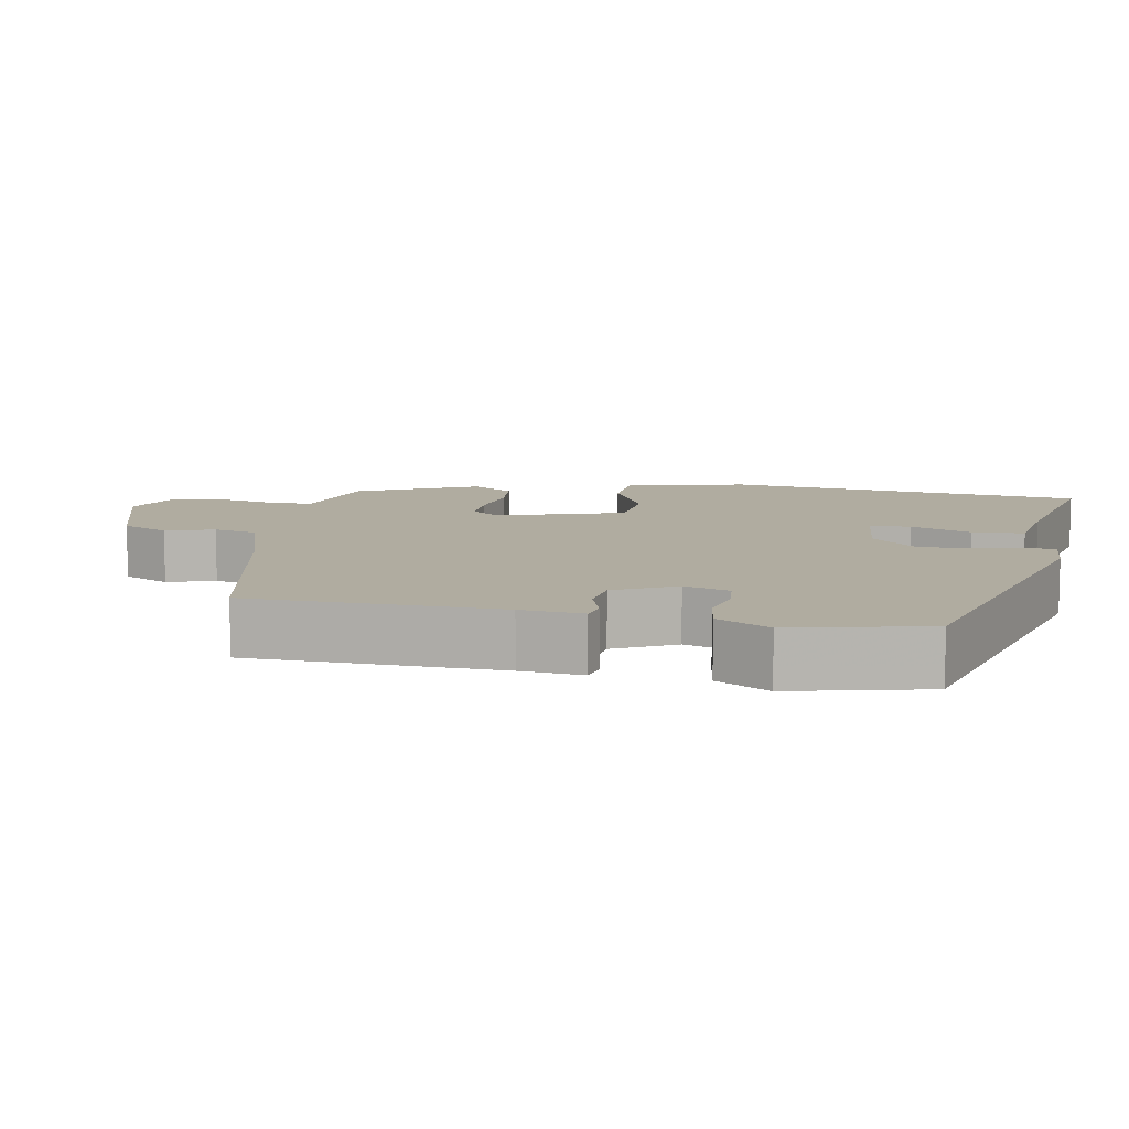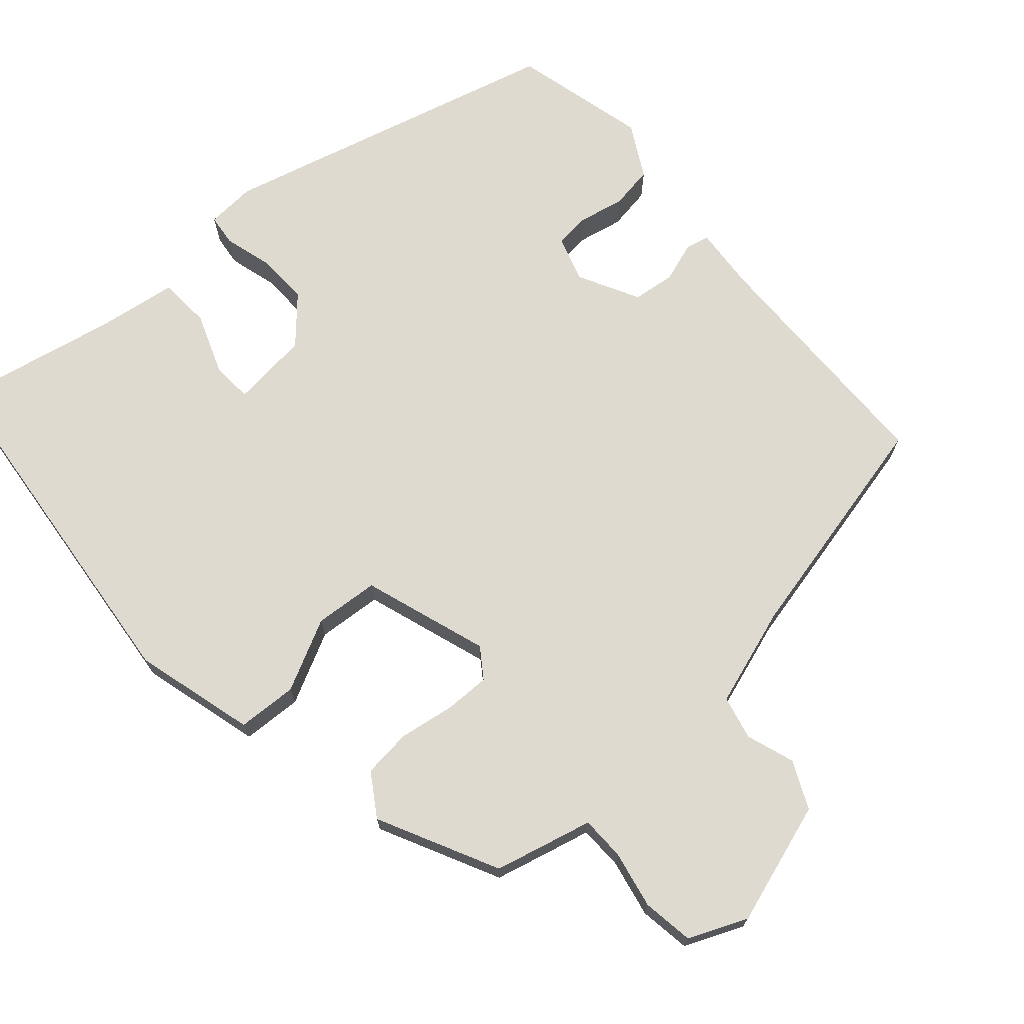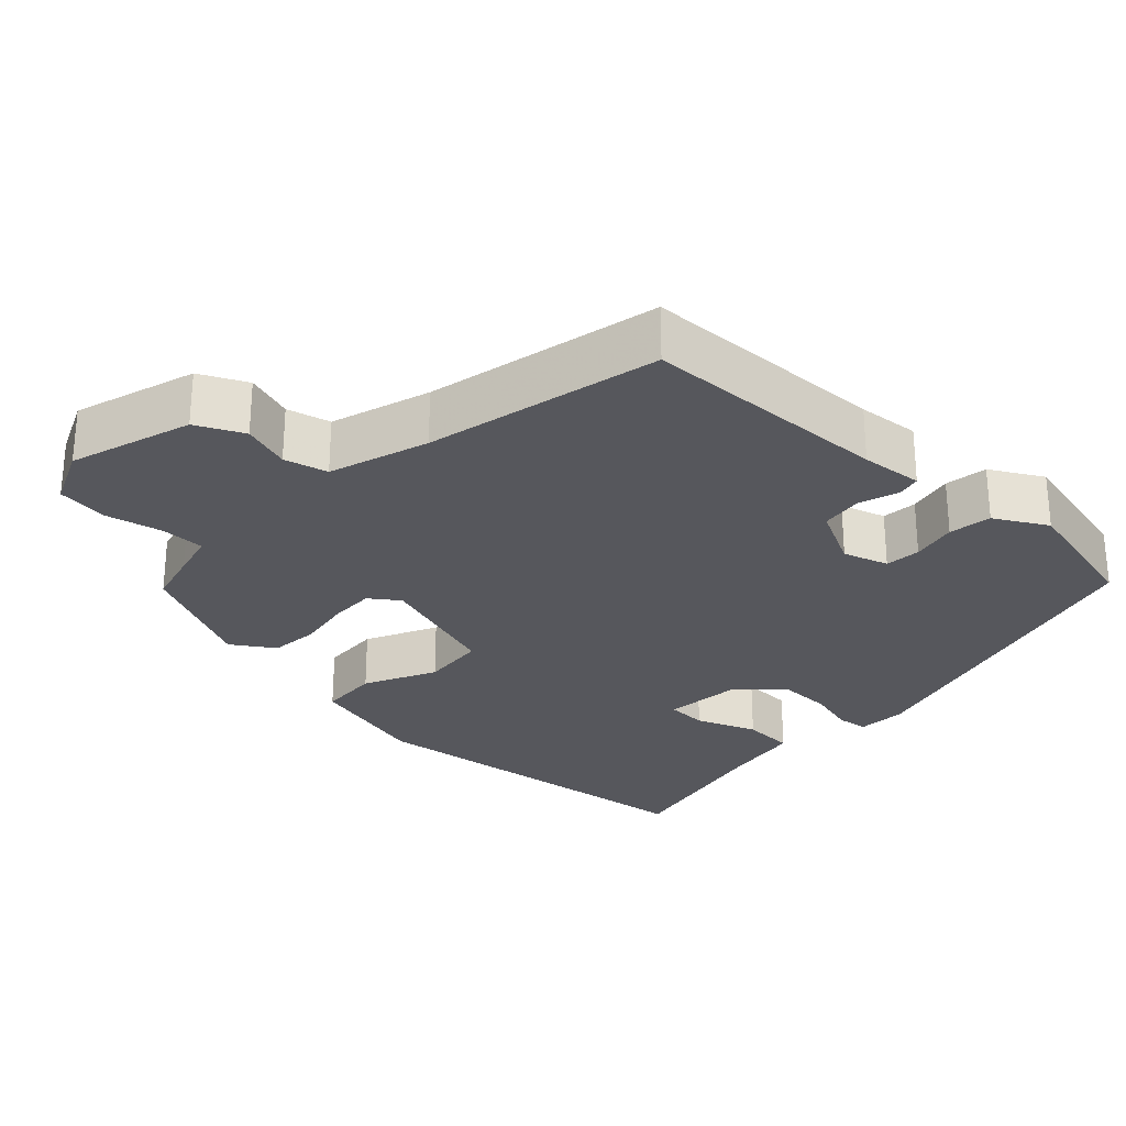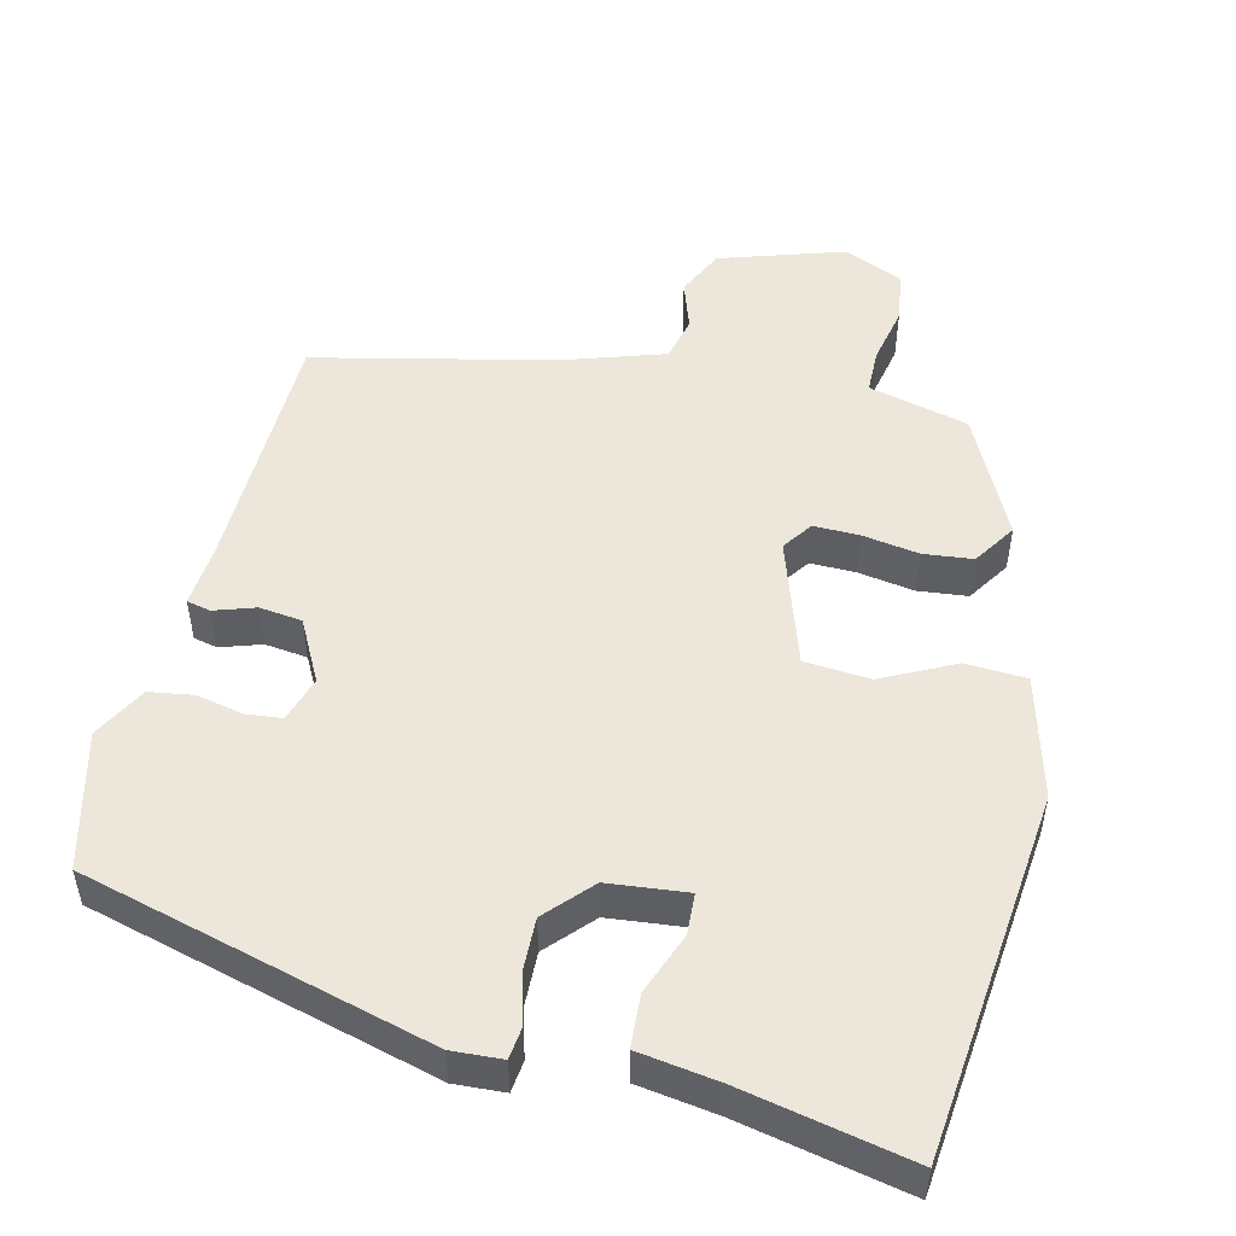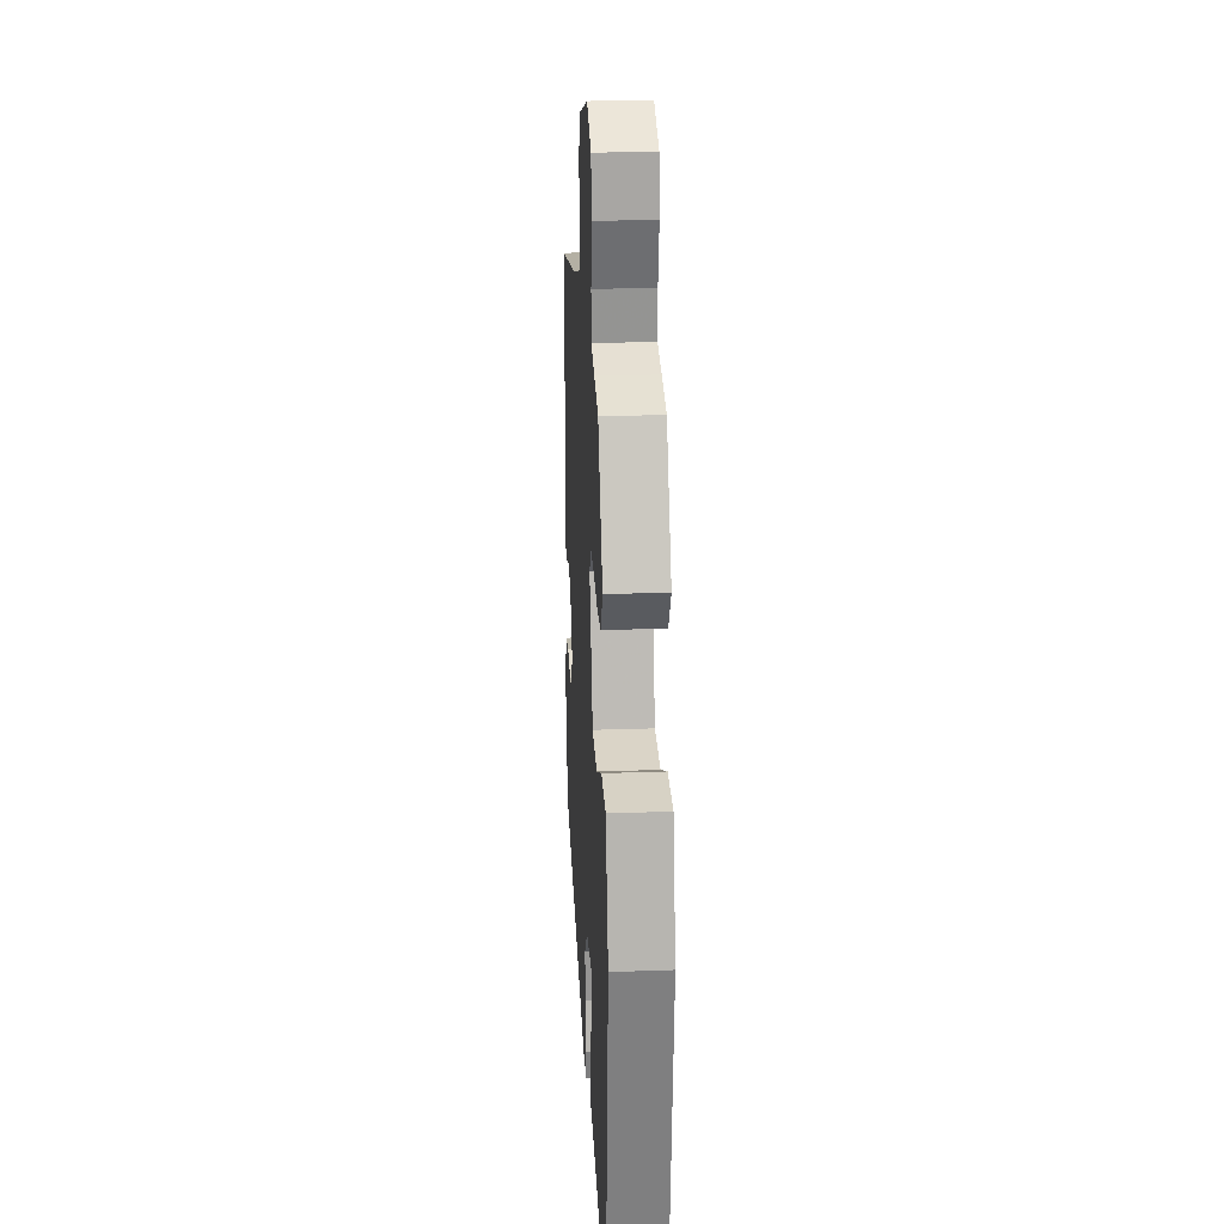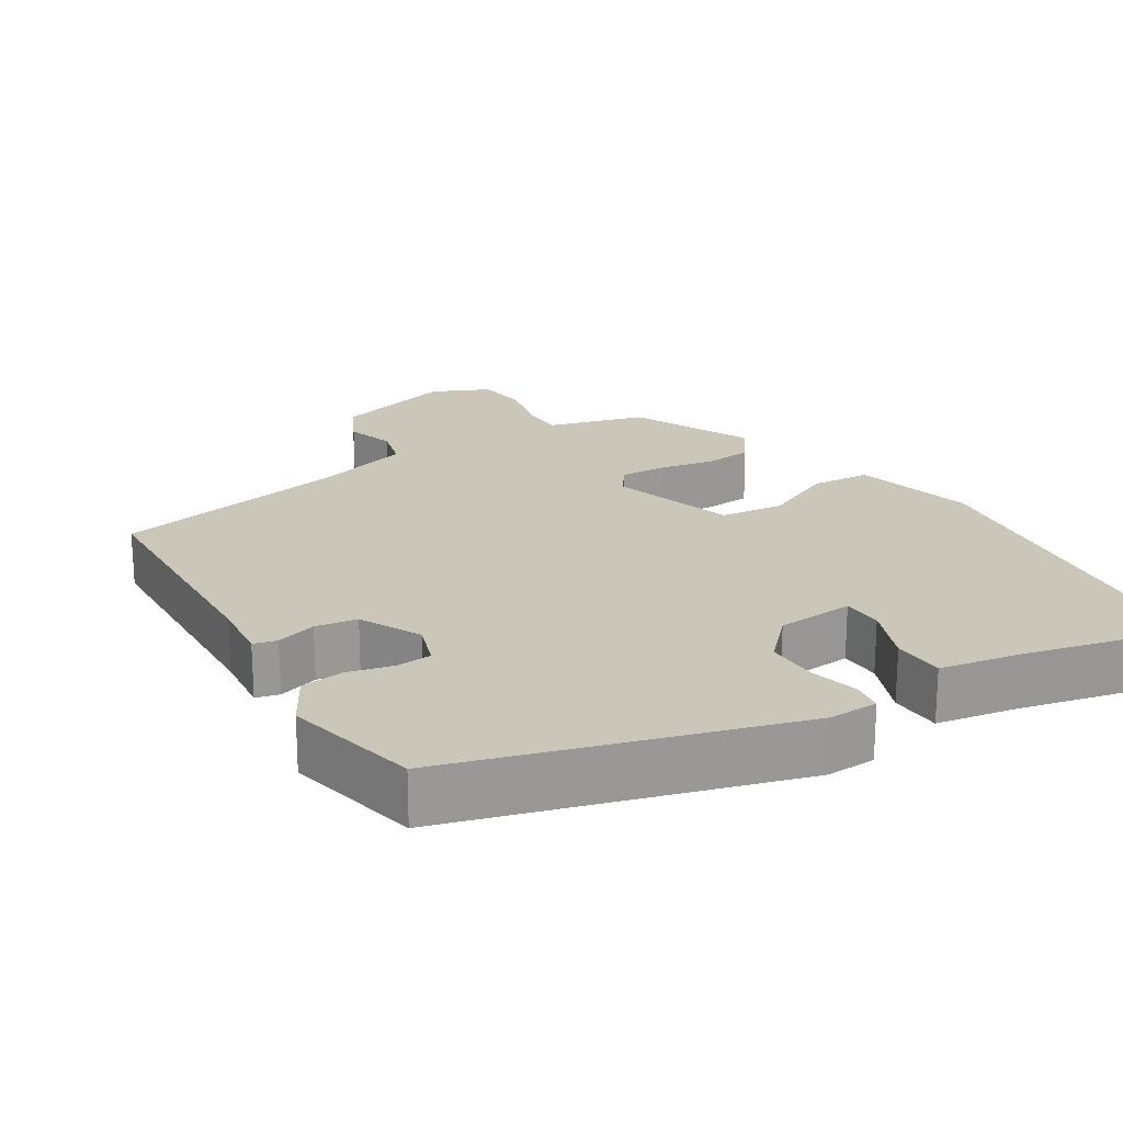
<metadata>
{"format":"obj","ext":"obj","renderer":"f3d","projection":"perspective","resolution":1024,"background":"white","views":[{"elev":10.0,"azim":101.0,"up":"+Y"},{"elev":70.9,"azim":-41.5,"up":"+Y"},{"elev":-27.5,"azim":47.3,"up":"+Y"},{"elev":50.8,"azim":-166.4,"up":"+Y"},{"elev":24.3,"azim":-93.3,"up":"+Z"},{"elev":21.2,"azim":149.5,"up":"+Y"}]}
</metadata>
<code>
v 0.472 0.07 0.416
v 0.479 0.07 0.079
v 0.486 0.07 -0.005
v 0.454 0.07 -0.012
v 0.4 0.07 0.006
v 0.343 0.07 -0.001
v 0.3 0.07 -0.083
v 0.319 0.07 -0.144
v 0.367 0.07 -0.149
v 0.429 0.07 -0.136
v 0.487 0.07 -0.145
v 0.526 0.07 -0.216
v 0.481 0.07 -0.398
v 0.02 0.07 -0.52
v -0.047 0.07 -0.516
v -0.052 0.07 -0.474
v -0.034 0.07 -0.409
v -0.032 0.07 -0.338
v -0.087 0.07 -0.278
v -0.192 0.07 -0.267
v -0.195 0.07 -0.322
v -0.164 0.07 -0.404
v -0.168 0.07 -0.474
v -0.275 0.07 -0.49
v -0.498 0.07 -0.536
v -0.55 0.07 -0.048
v -0.506 0.07 0.115
v -0.425 0.07 0.119
v -0.329 0.07 0.071
v -0.242 0.07 0.078
v -0.186 0.07 0.247
v -0.214 0.07 0.287
v -0.275 0.07 0.286
v -0.35 0.07 0.274
v -0.416 0.07 0.281
v -0.453 0.07 0.338
v -0.373 0.07 0.5
v -0.301 0.07 0.518
v -0.24 0.07 0.533
v -0.239 0.07 0.592
v -0.255 0.07 0.67
v -0.245 0.07 0.739
v -0.166 0.07 0.773
v -0.001 0.07 0.72
v 0.029 0.07 0.656
v 0.007 0.07 0.591
v 0.021 0.07 0.532
v 0.155 0.07 0.488
v 0.472 0 0.416
v 0.479 0 0.079
v 0.486 0 -0.005
v 0.454 0 -0.012
v 0.4 0 0.006
v 0.343 0 -0.001
v 0.3 0 -0.083
v 0.319 0 -0.144
v 0.367 0 -0.149
v 0.429 0 -0.136
v 0.487 0 -0.145
v 0.526 0 -0.216
v 0.481 0 -0.398
v 0.02 0 -0.52
v -0.047 0 -0.516
v -0.052 0 -0.474
v -0.034 0 -0.409
v -0.032 0 -0.338
v -0.087 0 -0.278
v -0.192 0 -0.267
v -0.195 0 -0.322
v -0.164 0 -0.404
v -0.168 0 -0.474
v -0.275 0 -0.49
v -0.498 0 -0.536
v -0.55 0 -0.048
v -0.506 0 0.115
v -0.425 0 0.119
v -0.329 0 0.071
v -0.242 0 0.078
v -0.186 0 0.247
v -0.214 0 0.287
v -0.275 0 0.286
v -0.35 0 0.274
v -0.416 0 0.281
v -0.453 0 0.338
v -0.373 0 0.5
v -0.301 0 0.518
v -0.24 0 0.533
v -0.239 0 0.592
v -0.255 0 0.67
v -0.245 0 0.739
v -0.166 0 0.773
v -0.001 0 0.72
v 0.029 0 0.656
v 0.007 0 0.591
v 0.021 0 0.532
v 0.155 0 0.488
f 43 44 45 46
f 43 46 47
f 40 41 42 43
f 39 40 43 47
f 38 39 47 48
f 33 34 35 36
f 32 33 36 37
f 26 27 28 29
f 24 25 26 29
f 24 29 30
f 21 22 23 24
f 20 21 24 30
f 19 20 30 31
f 14 15 16 17
f 14 17 18
f 13 14 18
f 9 10 11 12
f 8 9 12 13
f 2 3 4 5
f 2 5 6
f 1 2 6
f 48 1 6 7
f 32 37 38 48
f 31 32 48 7
f 8 13 18 19
f 7 8 19 31
f 94 93 92 91
f 95 94 91
f 91 90 89 88
f 95 91 88 87
f 96 95 87 86
f 84 83 82 81
f 85 84 81 80
f 77 76 75 74
f 77 74 73 72
f 78 77 72
f 72 71 70 69
f 78 72 69 68
f 79 78 68 67
f 65 64 63 62
f 66 65 62
f 66 62 61
f 60 59 58 57
f 61 60 57 56
f 53 52 51 50
f 54 53 50
f 54 50 49
f 55 54 49 96
f 96 86 85 80
f 55 96 80 79
f 67 66 61 56
f 79 67 56 55
f 1 49 50 2
f 2 50 51 3
f 3 51 52 4
f 4 52 53 5
f 5 53 54 6
f 6 54 55 7
f 7 55 56 8
f 8 56 57 9
f 9 57 58 10
f 10 58 59 11
f 11 59 60 12
f 12 60 61 13
f 13 61 62 14
f 14 62 63 15
f 15 63 64 16
f 16 64 65 17
f 17 65 66 18
f 18 66 67 19
f 19 67 68 20
f 20 68 69 21
f 21 69 70 22
f 22 70 71 23
f 23 71 72 24
f 24 72 73 25
f 25 73 74 26
f 26 74 75 27
f 27 75 76 28
f 28 76 77 29
f 29 77 78 30
f 30 78 79 31
f 31 79 80 32
f 32 80 81 33
f 33 81 82 34
f 34 82 83 35
f 35 83 84 36
f 36 84 85 37
f 37 85 86 38
f 38 86 87 39
f 39 87 88 40
f 40 88 89 41
f 41 89 90 42
f 42 90 91 43
f 43 91 92 44
f 44 92 93 45
f 45 93 94 46
f 46 94 95 47
f 47 95 96 48
f 48 96 49 1

</code>
